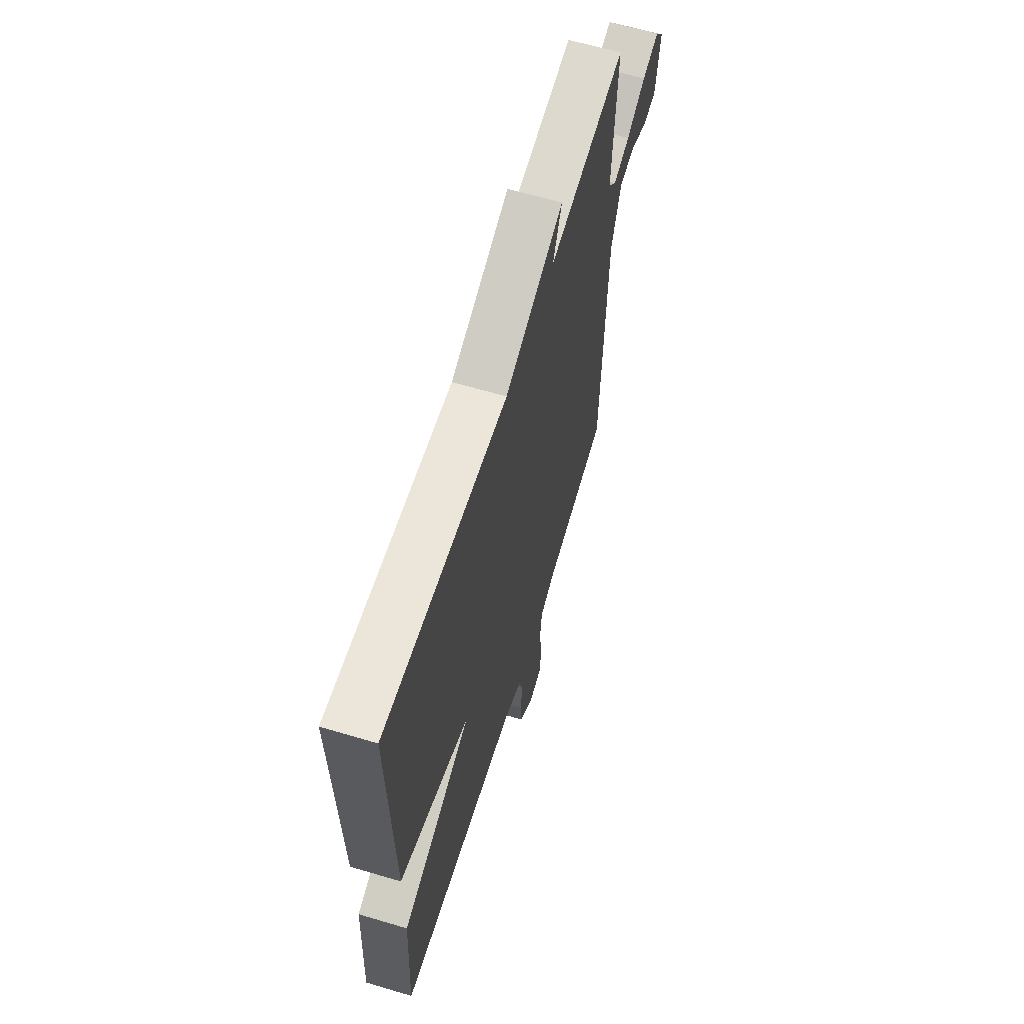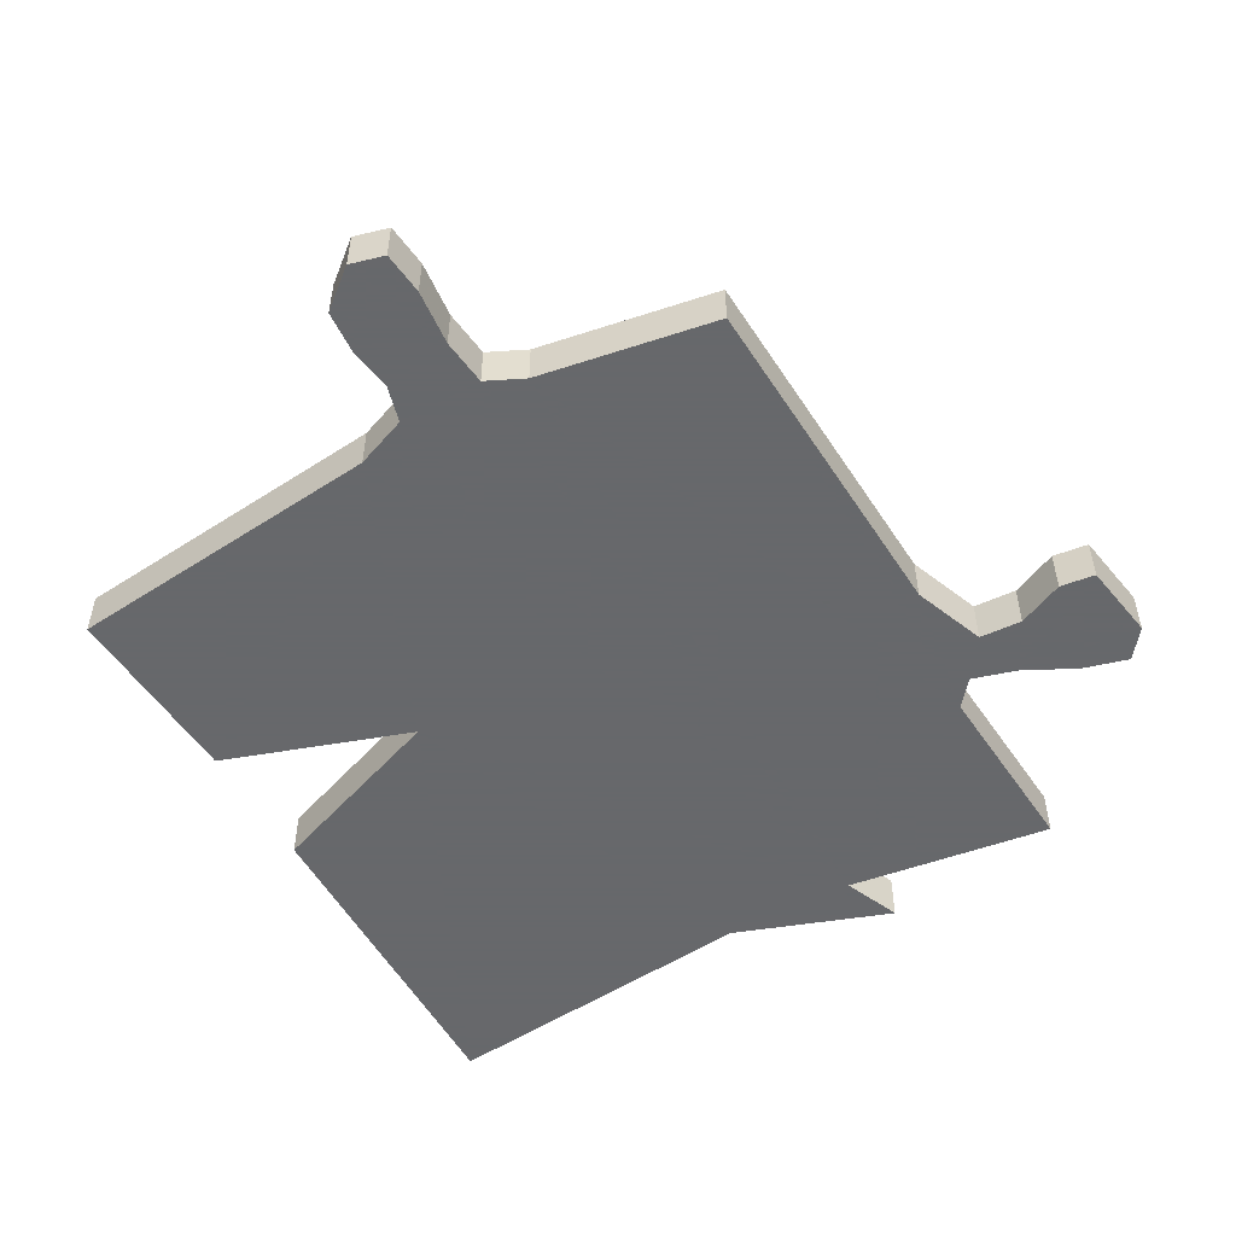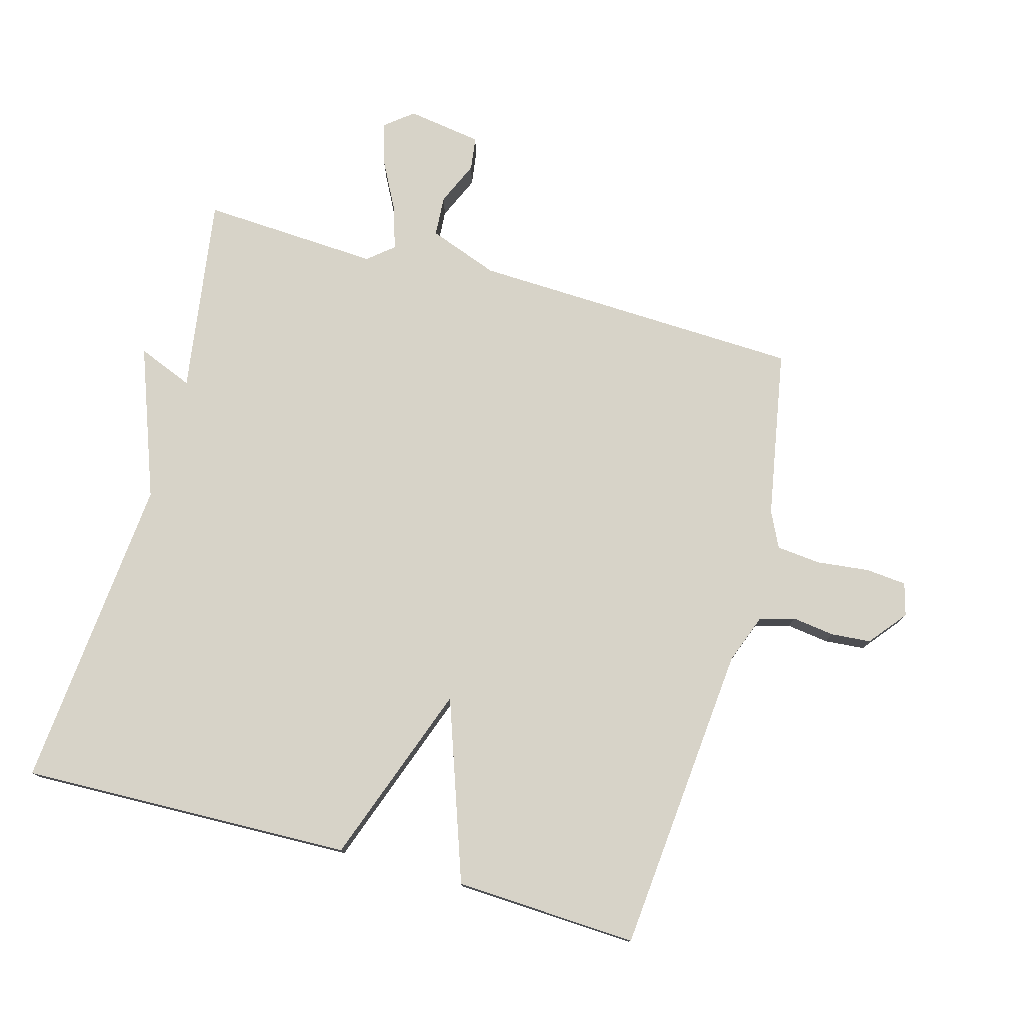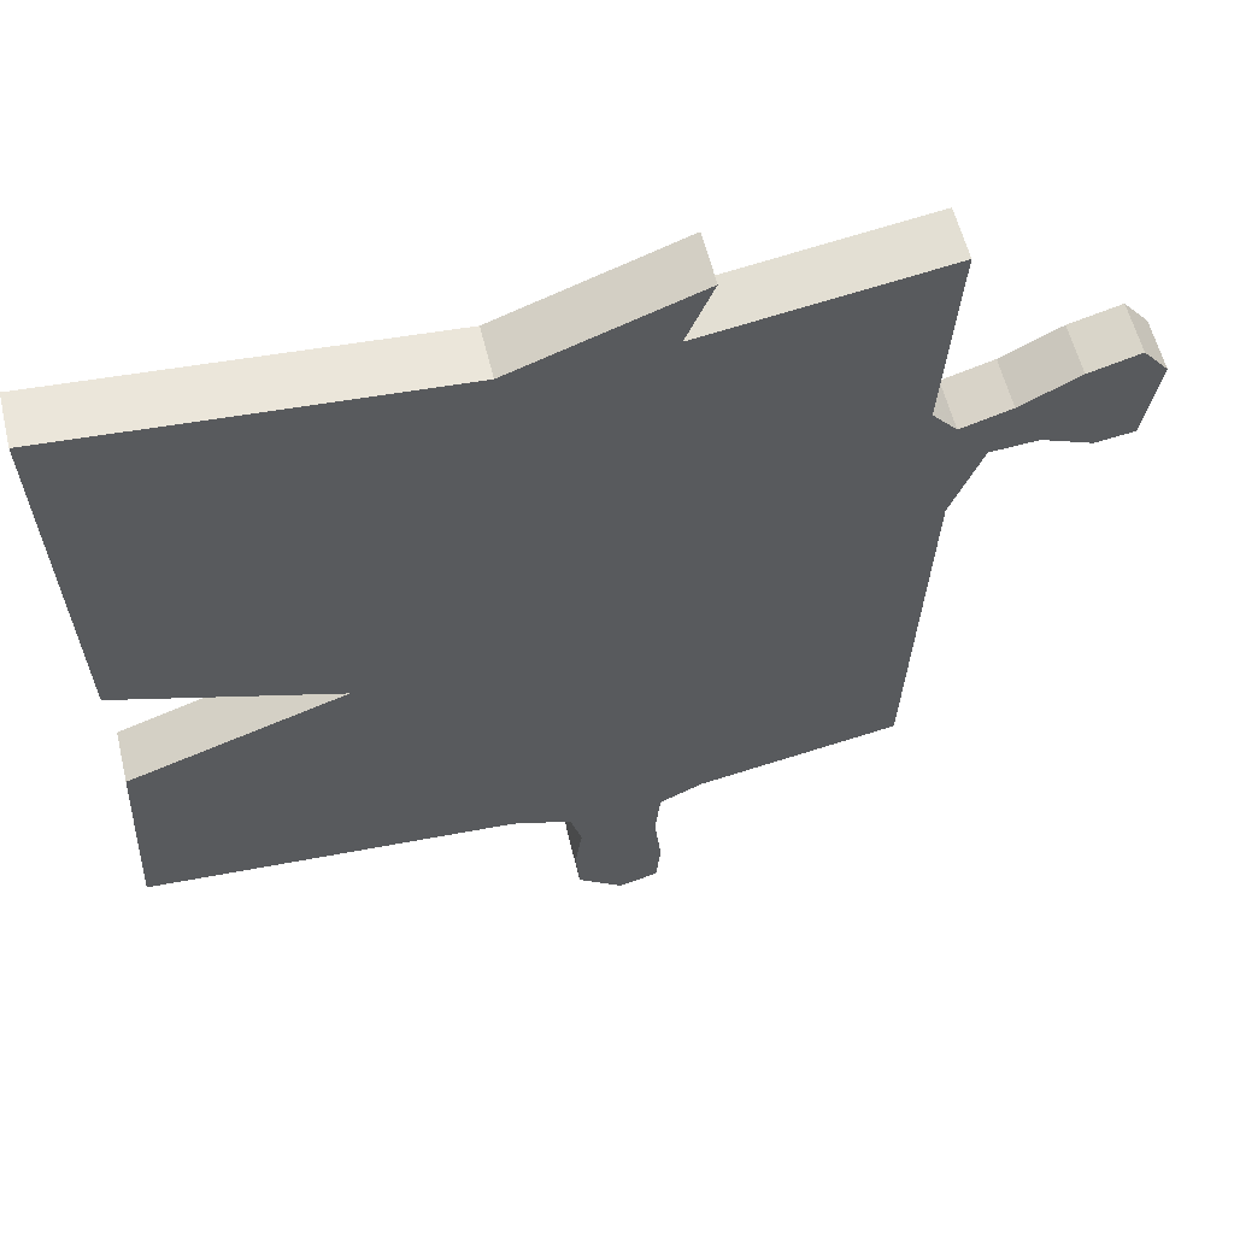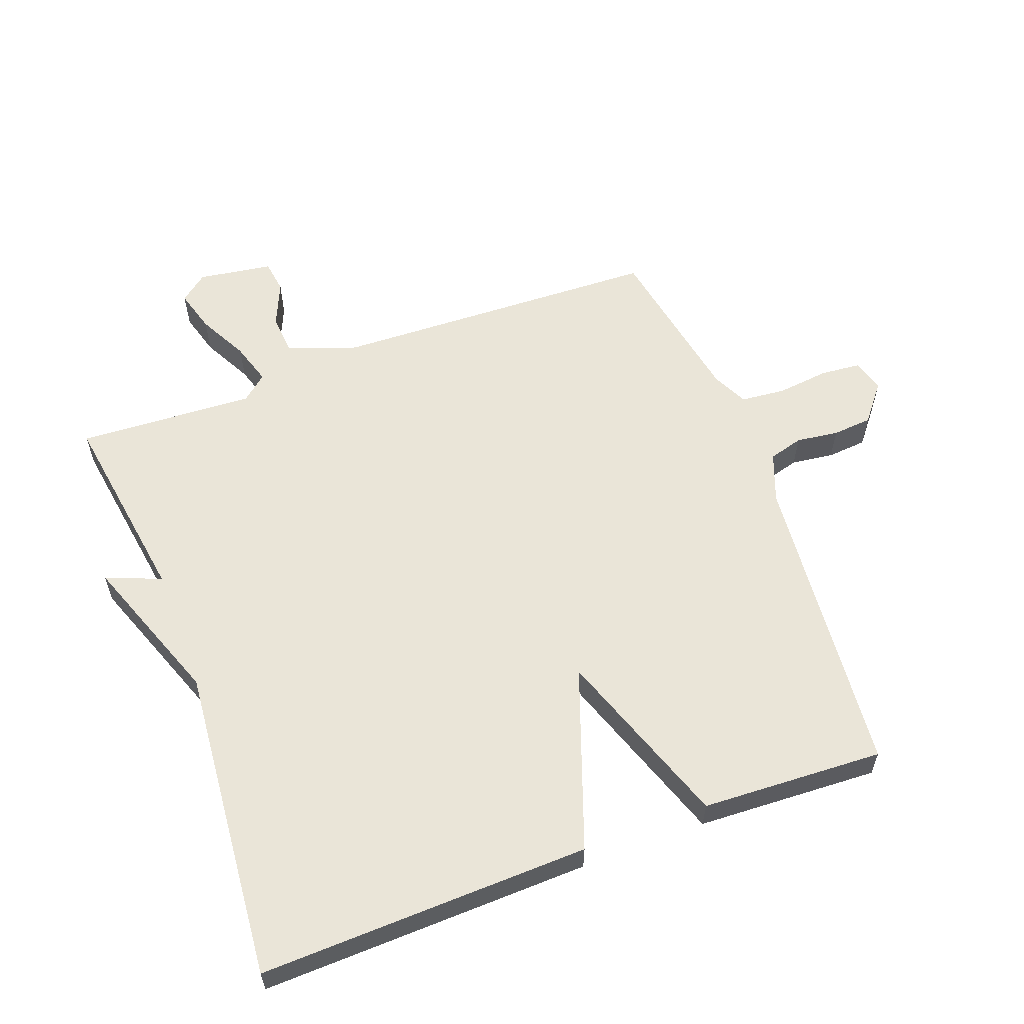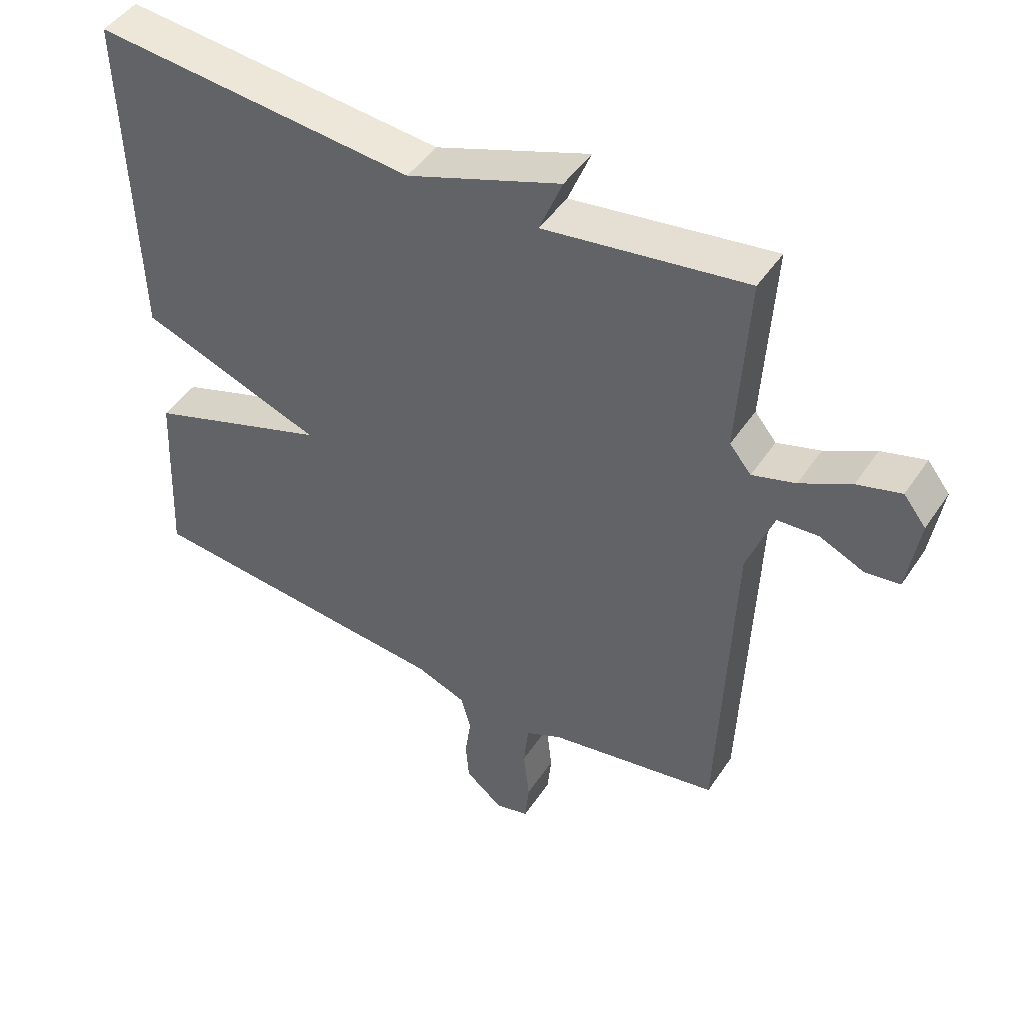
<metadata>
{"format":"obj","ext":"obj","renderer":"f3d","projection":"perspective","resolution":1024,"background":"white","views":[{"elev":62.8,"azim":106.8,"up":"+Z"},{"elev":-52.3,"azim":-150.2,"up":"+Y"},{"elev":77.2,"azim":105.4,"up":"+Y"},{"elev":59.0,"azim":166.3,"up":"+Z"},{"elev":58.8,"azim":69.4,"up":"+Y"},{"elev":46.3,"azim":-148.1,"up":"+Z"}]}
</metadata>
<code>
v -0.5 0.07 0.5
v -0.192 0.07 0.455
v -0.227 0.07 0.541
v 0.008 0.07 0.455
v 0.5 0.07 0.5
v 0.486 0.07 -0.016
v 0.204 0.07 -0.118
v 0.486 0.07 -0.216
v 0.5 0.07 -0.5
v 0.019 0.07 -0.544
v -0.058 0.07 -0.573
v -0.073 0.07 -0.627
v -0.064 0.07 -0.693
v -0.069 0.07 -0.755
v -0.127 0.07 -0.802
v -0.178 0.07 -0.788
v -0.184 0.07 -0.725
v -0.175 0.07 -0.643
v -0.182 0.07 -0.574
v -0.238 0.07 -0.547
v -0.5 0.07 -0.5
v -0.52 0.07 0.015
v -0.56 0.07 0.123
v -0.623 0.07 0.127
v -0.691 0.07 0.097
v -0.743 0.07 0.104
v -0.761 0.07 0.22
v -0.727 0.07 0.263
v -0.66 0.07 0.244
v -0.583 0.07 0.204
v -0.517 0.07 0.184
v -0.484 0.07 0.224
v -0.5 0 0.5
v -0.192 0 0.455
v -0.227 0 0.541
v 0.008 0 0.455
v 0.5 0 0.5
v 0.486 0 -0.016
v 0.204 0 -0.118
v 0.486 0 -0.216
v 0.5 0 -0.5
v 0.019 0 -0.544
v -0.058 0 -0.573
v -0.073 0 -0.627
v -0.064 0 -0.693
v -0.069 0 -0.755
v -0.127 0 -0.802
v -0.178 0 -0.788
v -0.184 0 -0.725
v -0.175 0 -0.643
v -0.182 0 -0.574
v -0.238 0 -0.547
v -0.5 0 -0.5
v -0.52 0 0.015
v -0.56 0 0.123
v -0.623 0 0.127
v -0.691 0 0.097
v -0.743 0 0.104
v -0.761 0 0.22
v -0.727 0 0.263
v -0.66 0 0.244
v -0.583 0 0.204
v -0.517 0 0.184
v -0.484 0 0.224
f 28 29 30
f 27 28 30
f 26 27 30
f 25 26 30
f 24 25 30
f 23 24 30 31
f 22 23 31 32
f 20 21 22 32
f 16 17 18
f 15 16 18
f 14 15 18
f 13 14 18
f 12 13 18
f 11 12 18 19
f 32 1 2
f 20 32 2
f 19 20 2
f 11 19 2
f 10 11 2
f 4 5 6 7
f 2 3 4 7
f 10 2 7
f 7 8 9 10
f 62 61 60
f 62 60 59
f 62 59 58
f 62 58 57
f 62 57 56
f 63 62 56 55
f 64 63 55 54
f 64 54 53 52
f 50 49 48
f 50 48 47
f 50 47 46
f 50 46 45
f 50 45 44
f 51 50 44 43
f 34 33 64
f 34 64 52
f 34 52 51
f 34 51 43
f 34 43 42
f 39 38 37 36
f 39 36 35 34
f 39 34 42
f 42 41 40 39
f 1 33 34 2
f 2 34 35 3
f 3 35 36 4
f 4 36 37 5
f 5 37 38 6
f 6 38 39 7
f 7 39 40 8
f 8 40 41 9
f 9 41 42 10
f 10 42 43 11
f 11 43 44 12
f 12 44 45 13
f 13 45 46 14
f 14 46 47 15
f 15 47 48 16
f 16 48 49 17
f 17 49 50 18
f 18 50 51 19
f 19 51 52 20
f 20 52 53 21
f 21 53 54 22
f 22 54 55 23
f 23 55 56 24
f 24 56 57 25
f 25 57 58 26
f 26 58 59 27
f 27 59 60 28
f 28 60 61 29
f 29 61 62 30
f 30 62 63 31
f 31 63 64 32
f 32 64 33 1

</code>
